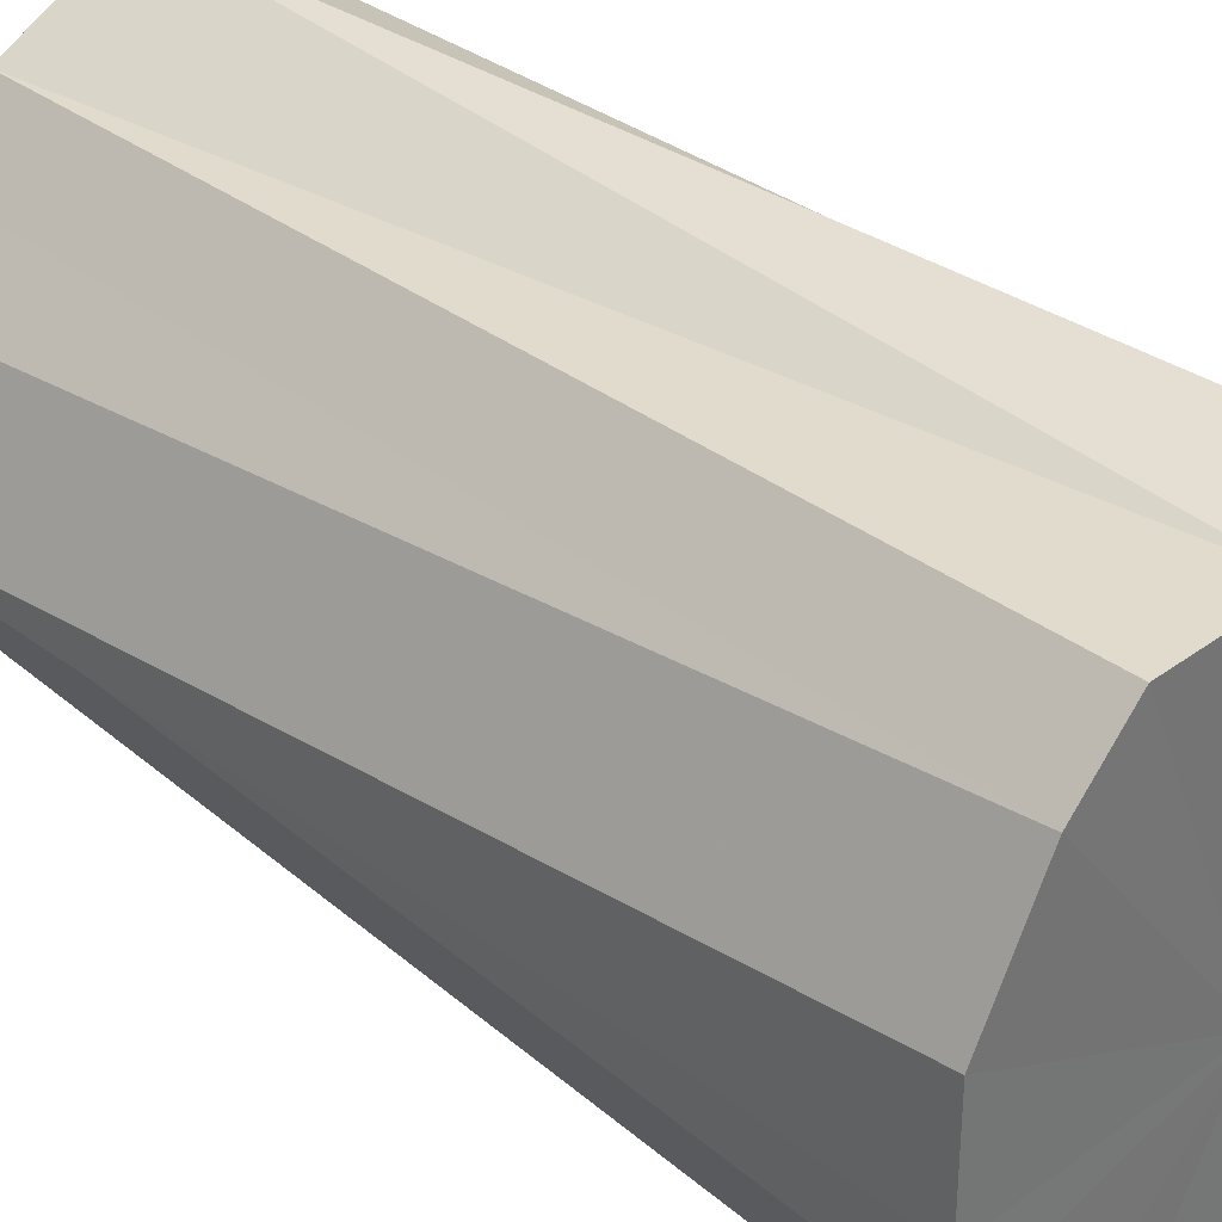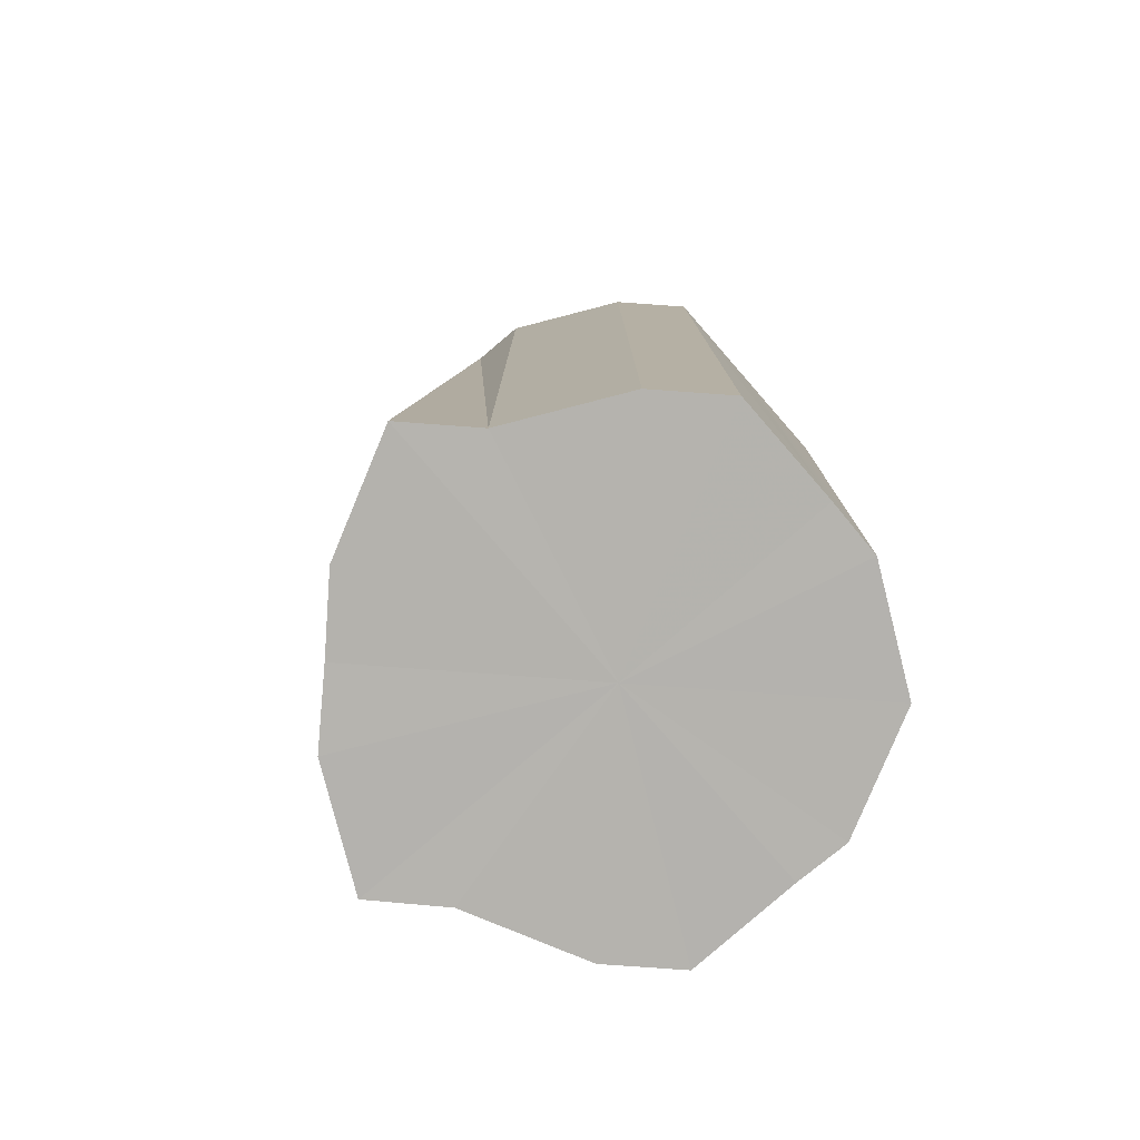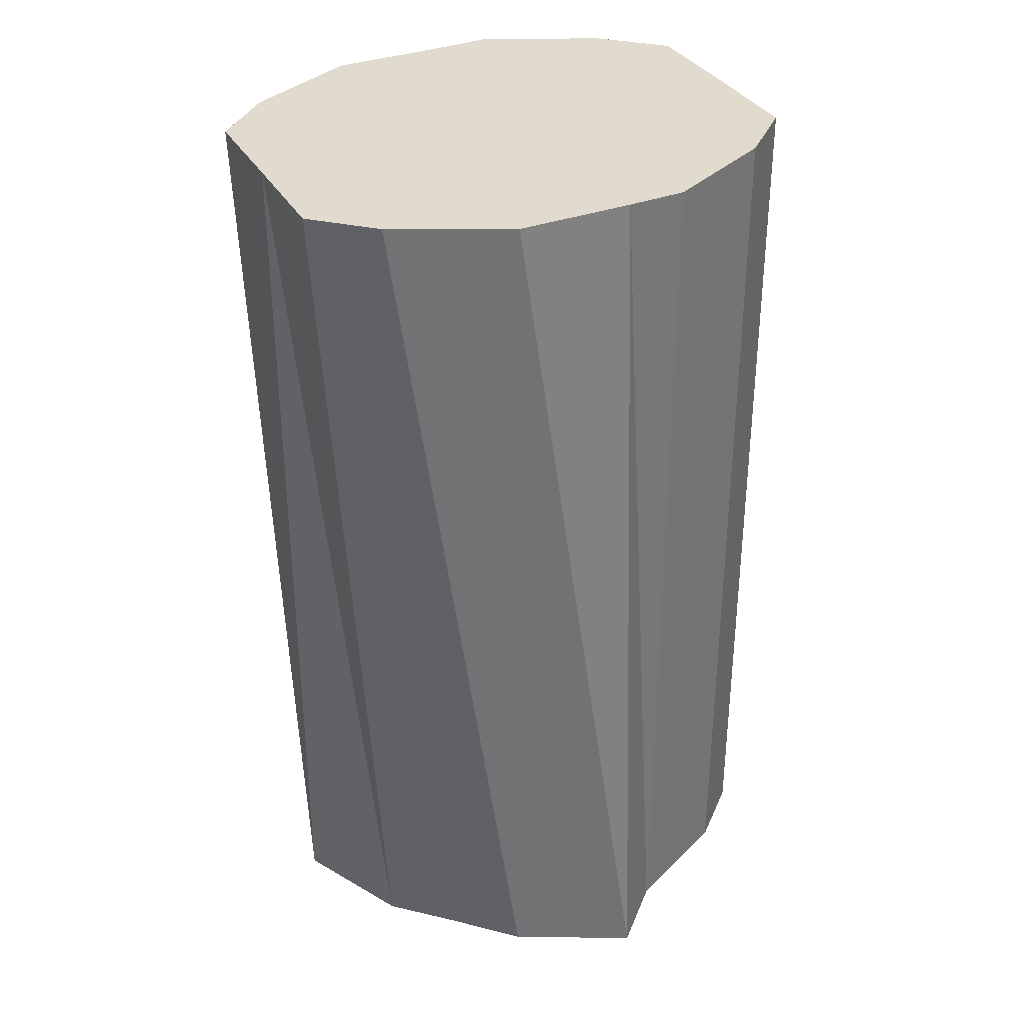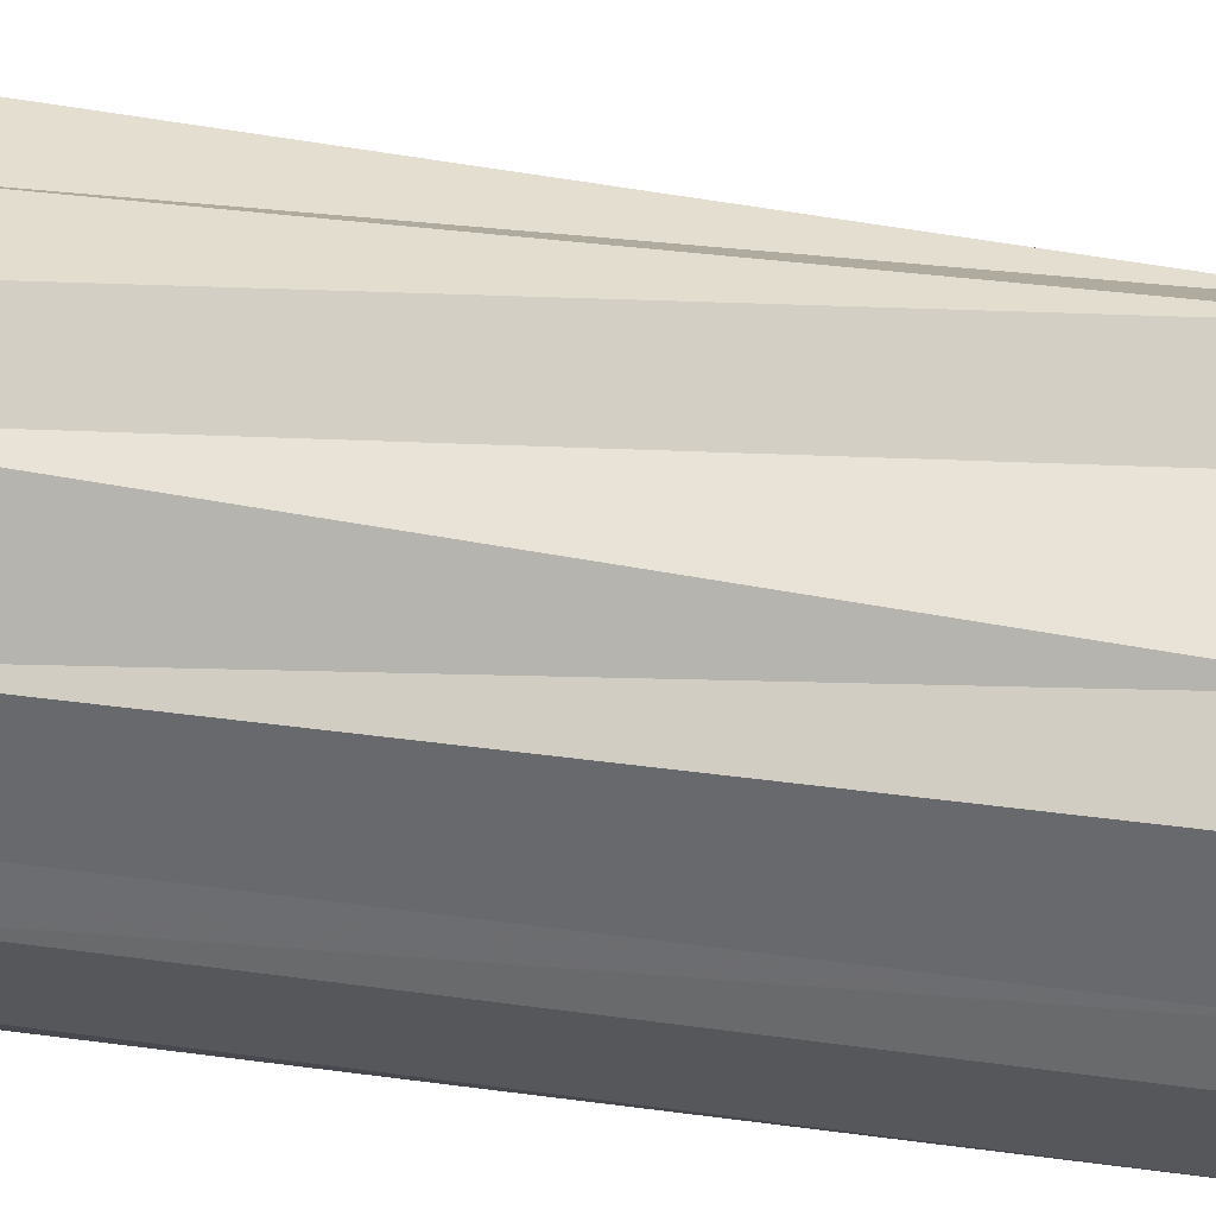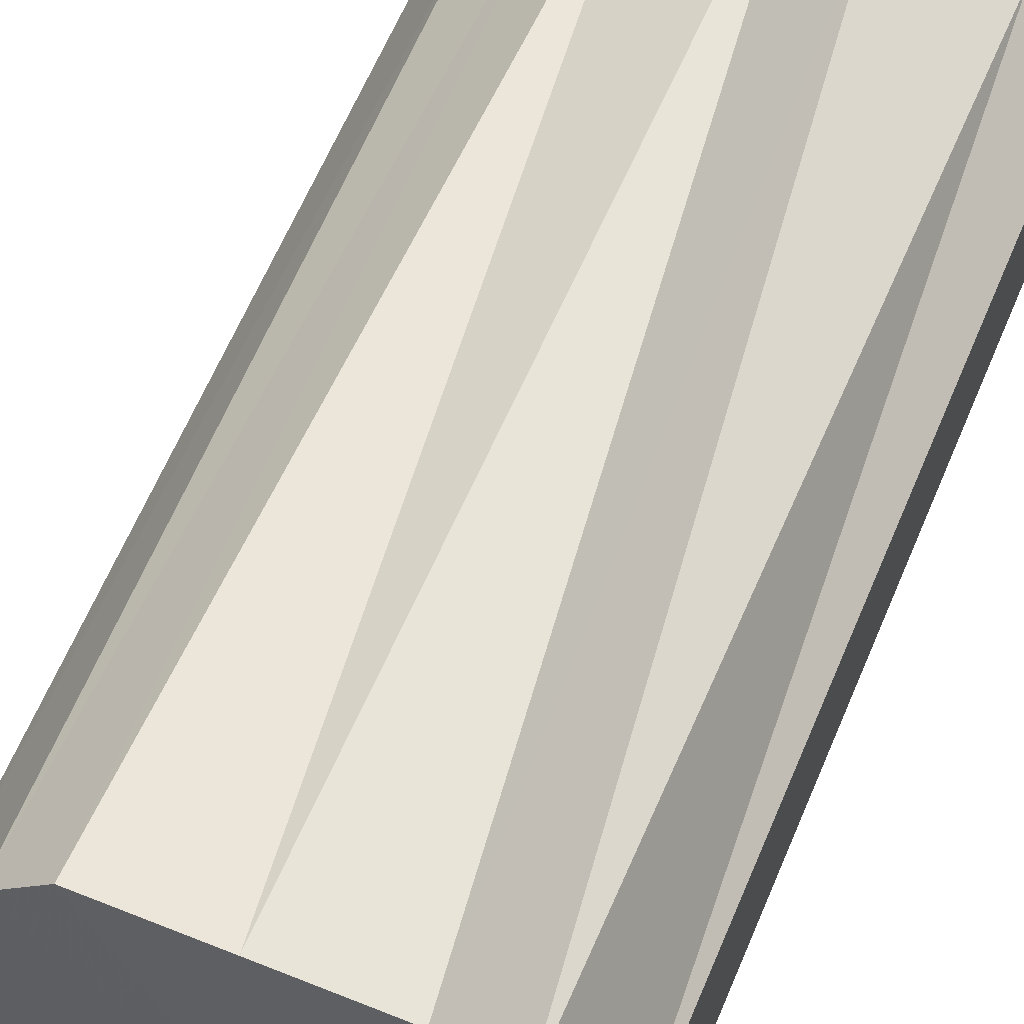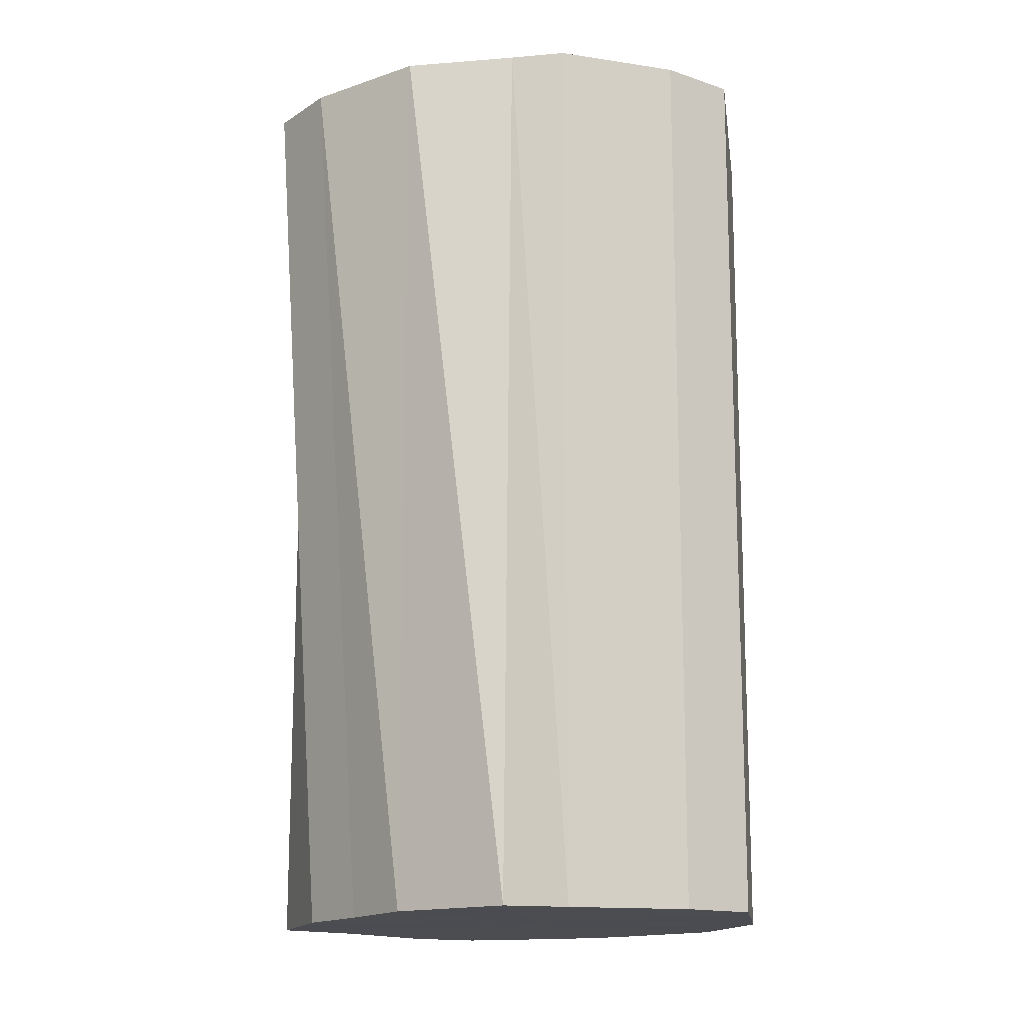
<metadata>
{"format":"obj","ext":"obj","renderer":"f3d","projection":"perspective","resolution":1024,"background":"white","views":[{"elev":36.8,"azim":-42.5,"up":"+Y"},{"elev":-78.8,"azim":-49.2,"up":"+Z"},{"elev":34.3,"azim":-115.1,"up":"+Z"},{"elev":34.9,"azim":100.6,"up":"+Y"},{"elev":60.2,"azim":22.9,"up":"+Y"},{"elev":-14.8,"azim":-81.7,"up":"+Z"}]}
</metadata>
<code>
o 28771
v 2226 1866 8.363
v 2226 1866 8.364
v 2226 1866 8.525
v 2226 1866 8.364
v 2226 1866 8.525
v 2226 1866 8.364
v 2226 1866 8.525
v 2226 1866 8.364
v 2226 1866 8.525
v 2226 1866 8.364
v 2226 1866 8.525
v 2226 1866 8.364
v 2226 1866 8.525
v 2226 1866 8.364
v 2226 1866 8.525
v 2226 1866 8.365
v 2226 1866 8.526
v 2226 1866 8.364
v 2226 1866 8.526
v 2226 1866 8.365
v 2226 1866 8.526
v 2226 1866 8.365
v 2226 1866 8.526
v 2226 1866 8.365
v 2226 1866 8.526
v 2226 1866 8.365
v 2226 1866 8.526
v 2226 1866 8.365
v 2226 1866 8.526
v 2226 1866 8.365
v 2226 1866 8.526
v 2226 1866 8.527
v 2226 1866 8.525
v 2226 1866 8.364
v 2226 1866 8.525
v 2226 1866 8.364
v 2226 1866 8.525
v 2226 1866 8.525
v 2226 1866 8.363
v 2226 1866 8.525
v 2226 1866 8.364
v 2226 1866 8.364
v 2226 1866 8.525
v 2226 1866 8.525
v 2226 1866 8.364
v 2226 1866 8.526
v 2226 1866 8.364
v 2226 1866 8.364
v 2226 1866 8.526
v 2226 1866 8.526
v 2226 1866 8.364
v 2226 1866 8.526
v 2226 1866 8.365
v 2226 1866 8.365
v 2226 1866 8.526
v 2226 1866 8.526
v 2226 1866 8.365
v 2226 1866 8.527
v 2226 1866 8.365
v 2226 1866 8.365
v 2226 1866 8.526
v 2226 1866 8.526
v 2226 1866 8.365
v 2226 1866 8.365
v 2226 1866 8.364
v 2226 1866 8.364
v 2226 1866 8.363
v 2226 1866 8.364
v 2226 1866 8.364
v 2226 1866 8.364
v 2226 1866 8.364
v 2226 1866 8.364
v 2226 1866 8.364
v 2226 1866 8.365
v 2226 1866 8.364
v 2226 1866 8.365
v 2226 1866 8.365
v 2226 1866 8.365
v 2226 1866 8.365
v 2226 1866 8.365
v 2226 1866 8.365
v 2226 1866 8.526
v 2226 1866 8.525
v 2226 1866 8.525
v 2226 1866 8.525
v 2226 1866 8.525
v 2226 1866 8.525
v 2226 1866 8.525
v 2226 1866 8.525
v 2226 1866 8.526
v 2226 1866 8.526
v 2226 1866 8.526
v 2226 1866 8.526
v 2226 1866 8.526
v 2226 1866 8.526
v 2226 1866 8.526
v 2226 1866 8.526
v 2226 1866 8.527
f 1 2 3
f 2 4 5
f 6 1 7
f 4 8 9
f 10 6 11
f 8 12 13
f 14 10 15
f 12 16 17
f 18 14 19
f 16 20 21
f 22 18 23
f 20 24 25
f 26 22 27
f 24 28 29
f 30 26 31
f 28 30 32
f 33 34 35
f 35 36 37
f 38 39 33
f 40 41 38
f 37 42 43
f 44 45 40
f 46 47 44
f 43 48 49
f 50 51 46
f 52 53 50
f 49 54 55
f 56 57 52
f 58 59 56
f 55 60 61
f 62 63 58
f 61 64 62
f 65 66 67
f 65 68 66
f 65 67 69
f 65 70 68
f 65 69 71
f 65 72 70
f 65 71 73
f 65 74 72
f 65 73 75
f 65 76 74
f 65 75 77
f 65 78 76
f 65 77 79
f 65 80 78
f 65 79 81
f 65 81 80
f 82 83 84
f 82 85 83
f 82 84 86
f 82 87 85
f 82 86 88
f 82 89 87
f 82 88 90
f 82 91 89
f 82 90 92
f 82 93 91
f 82 92 94
f 82 95 93
f 82 94 96
f 82 97 95
f 82 96 98
f 82 98 97

</code>
